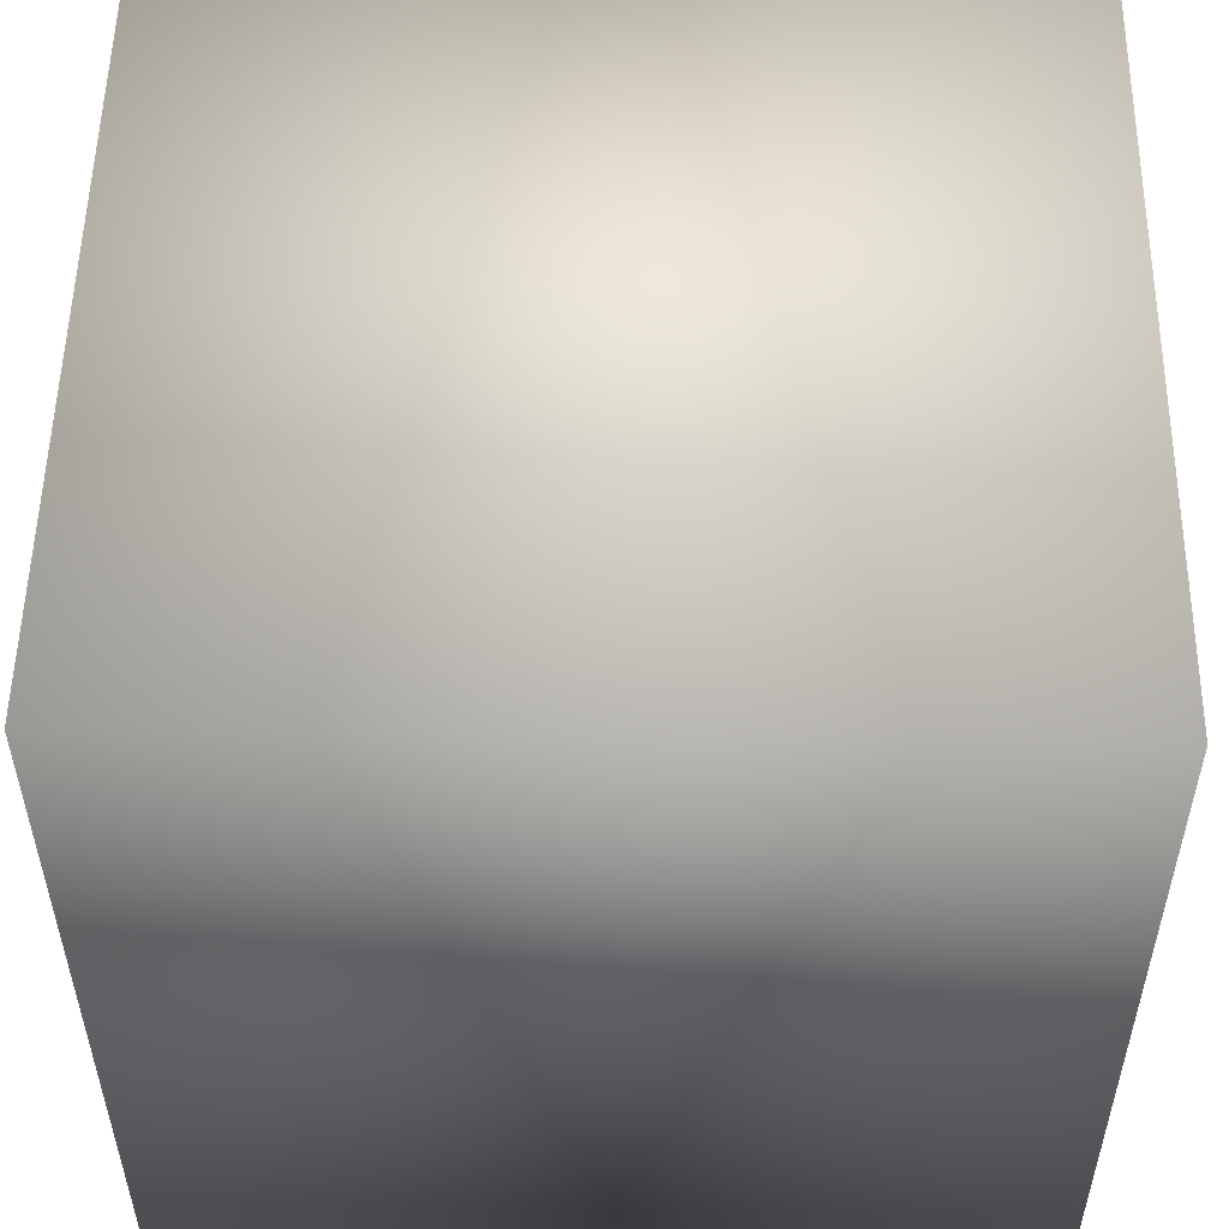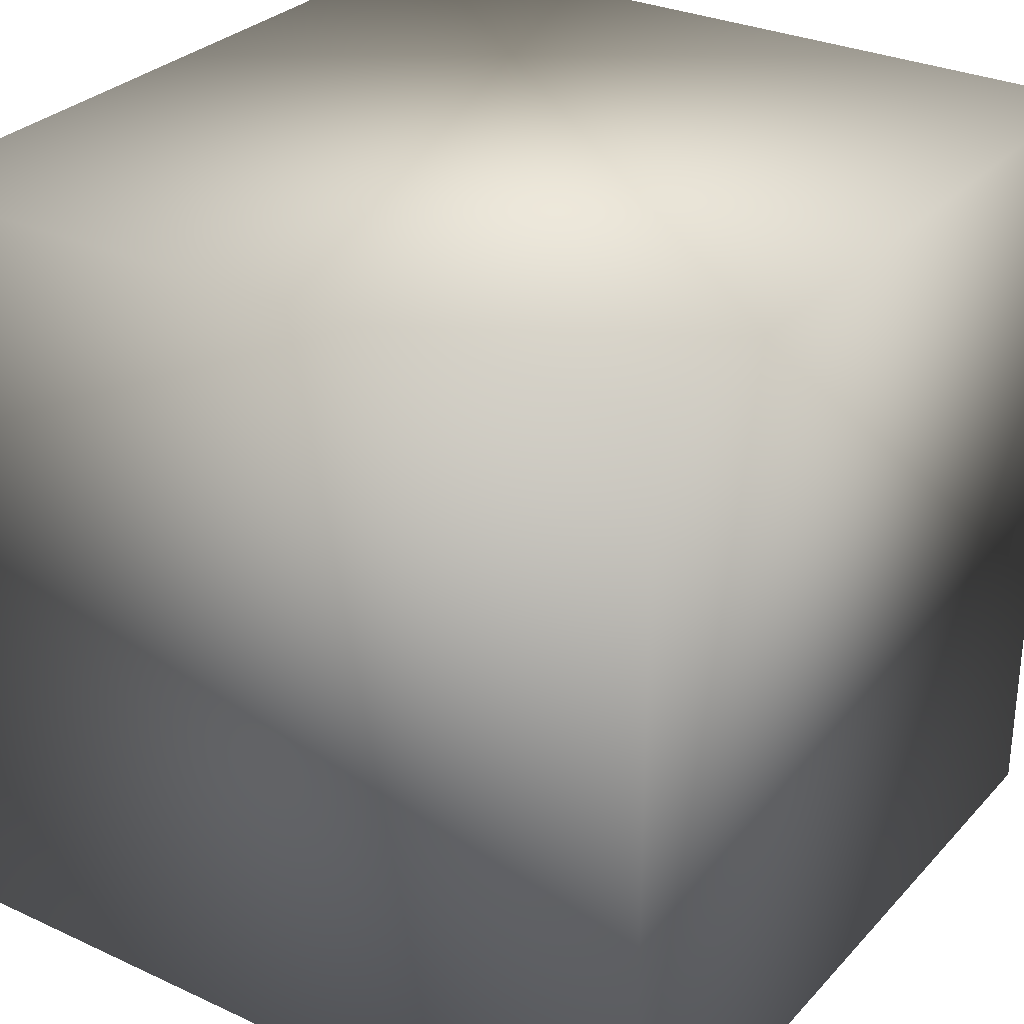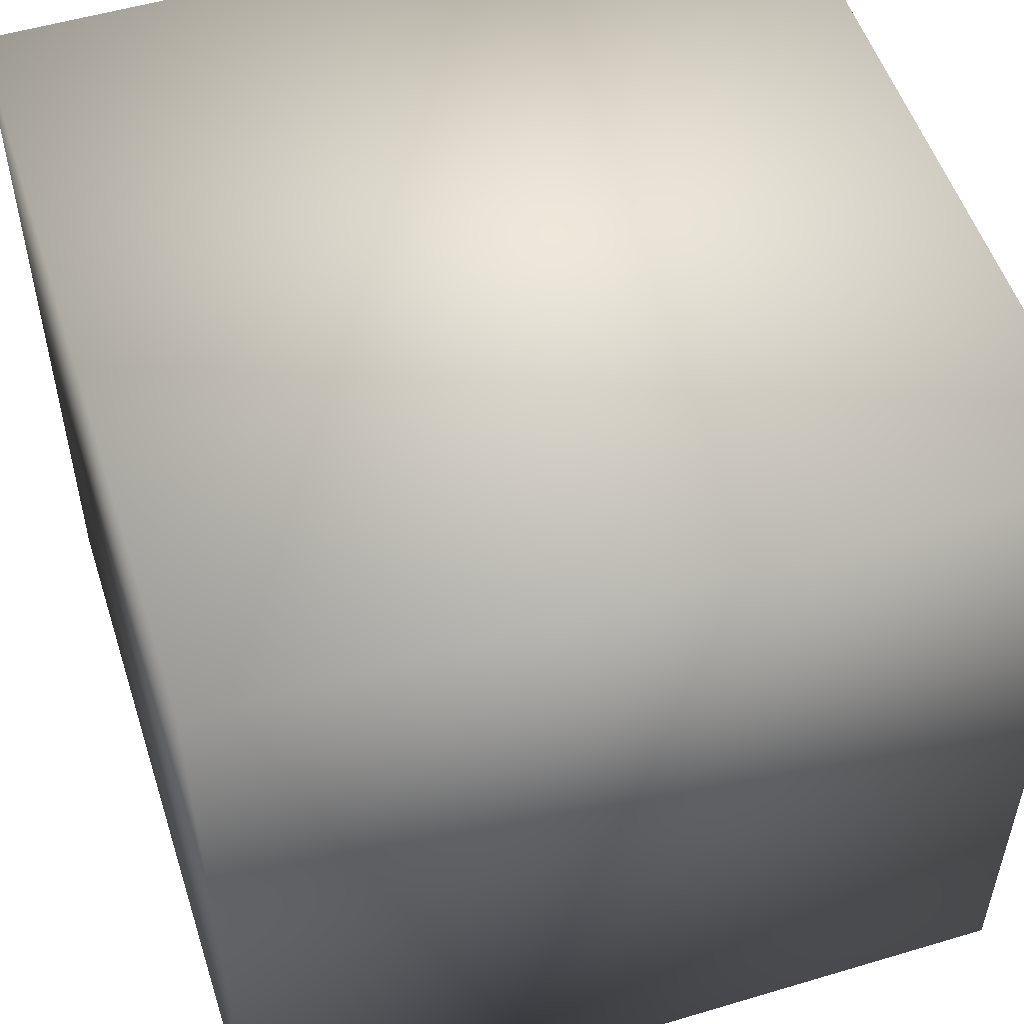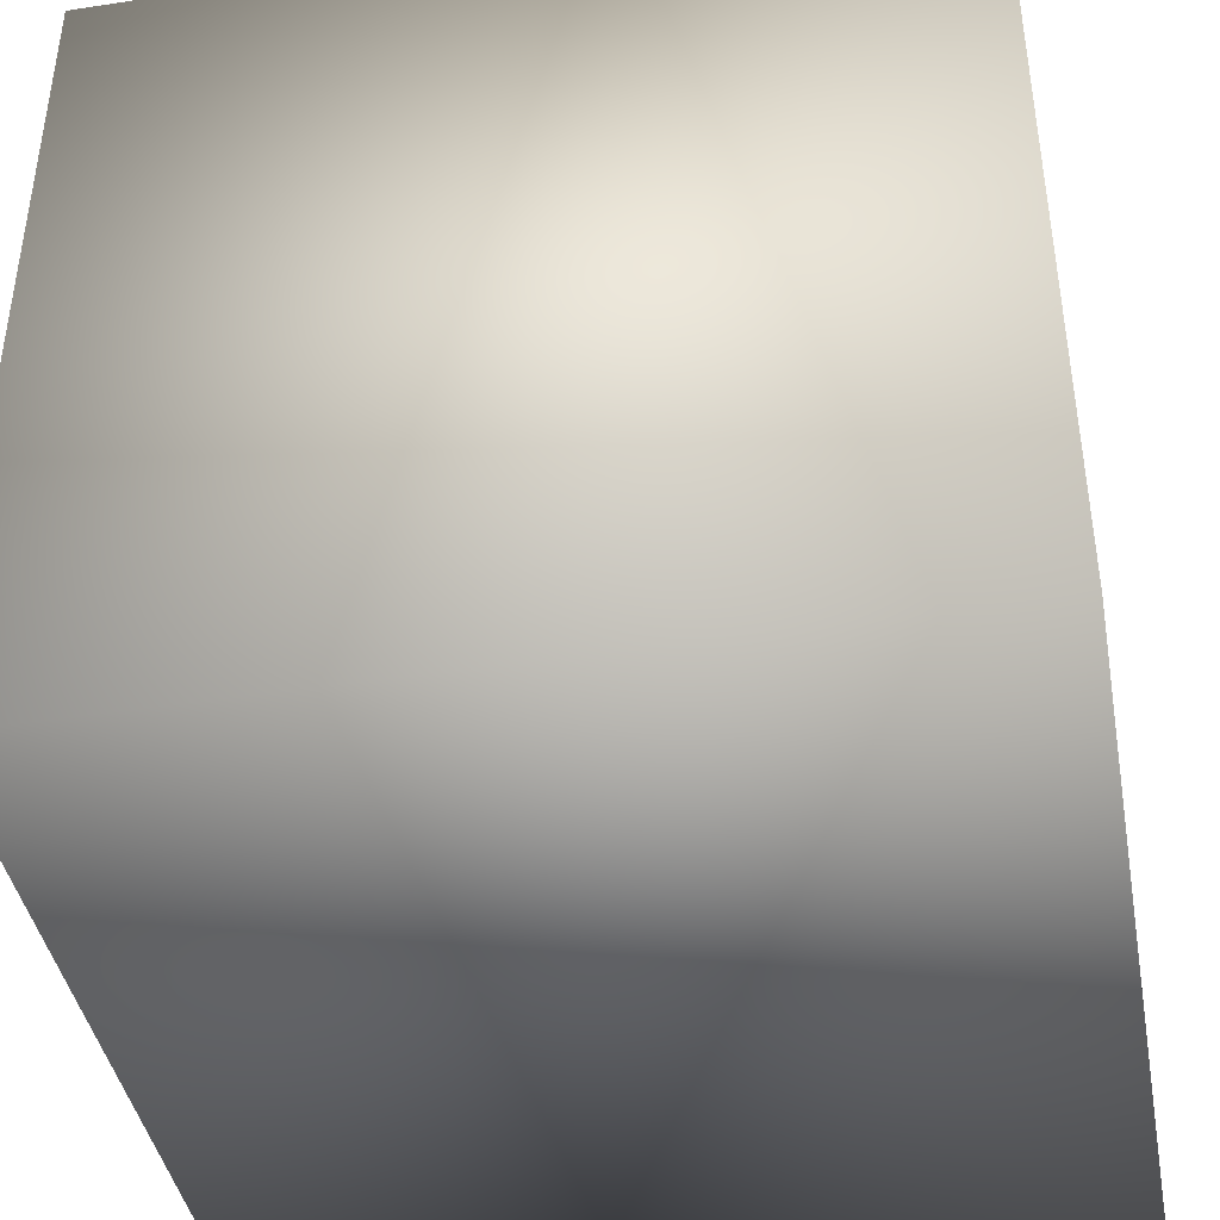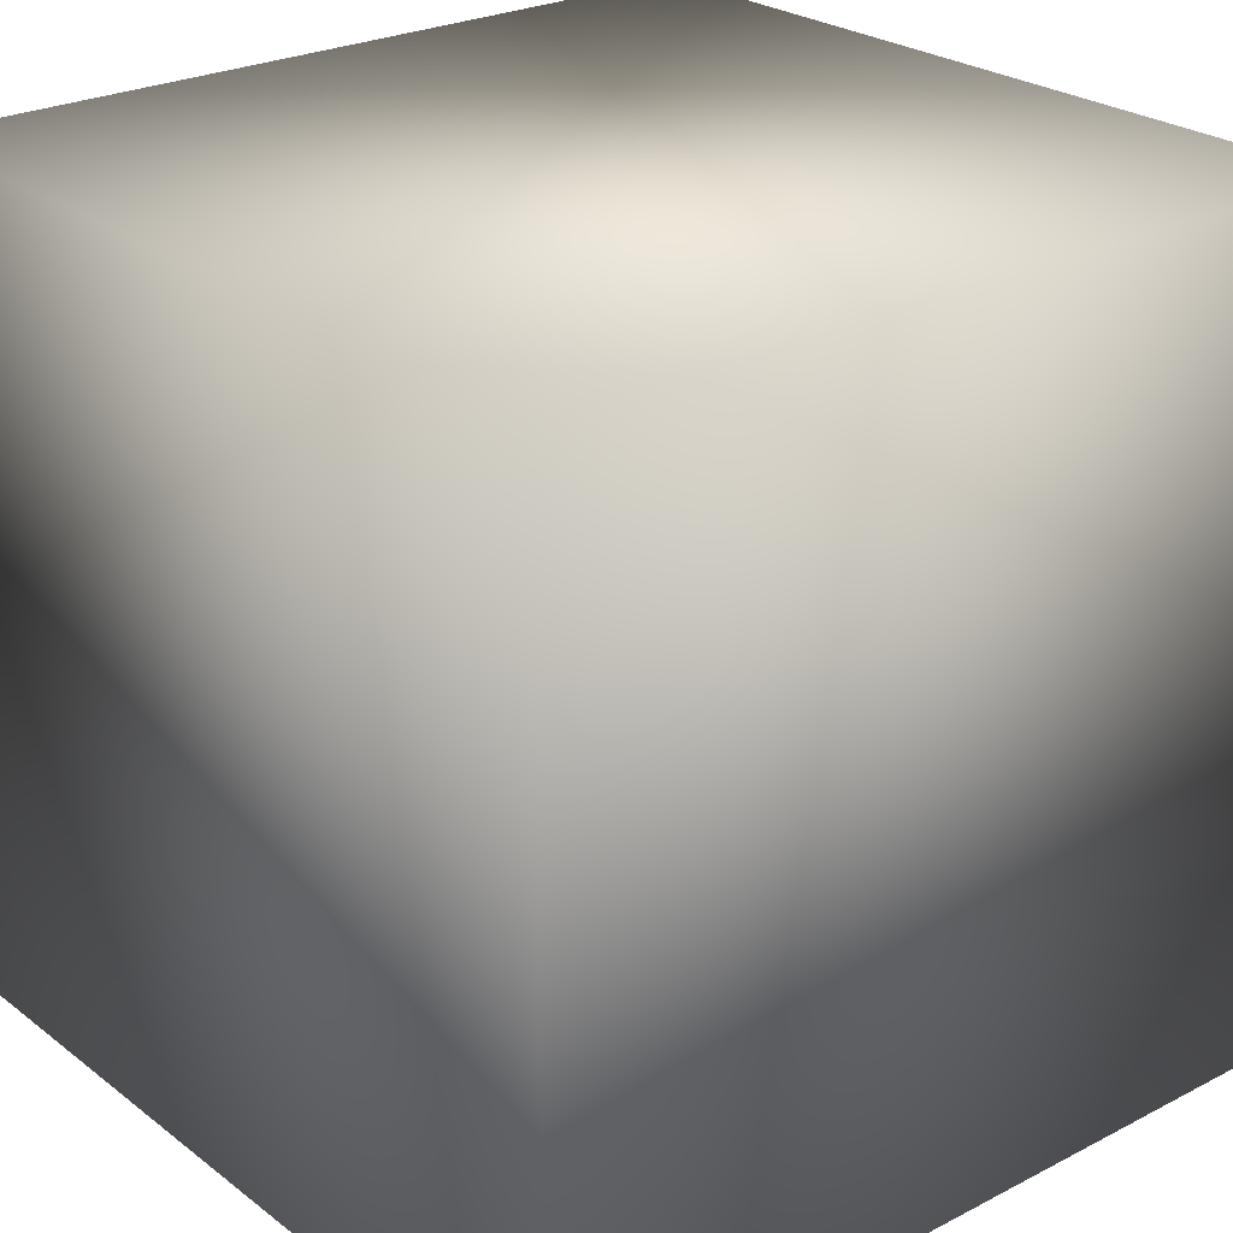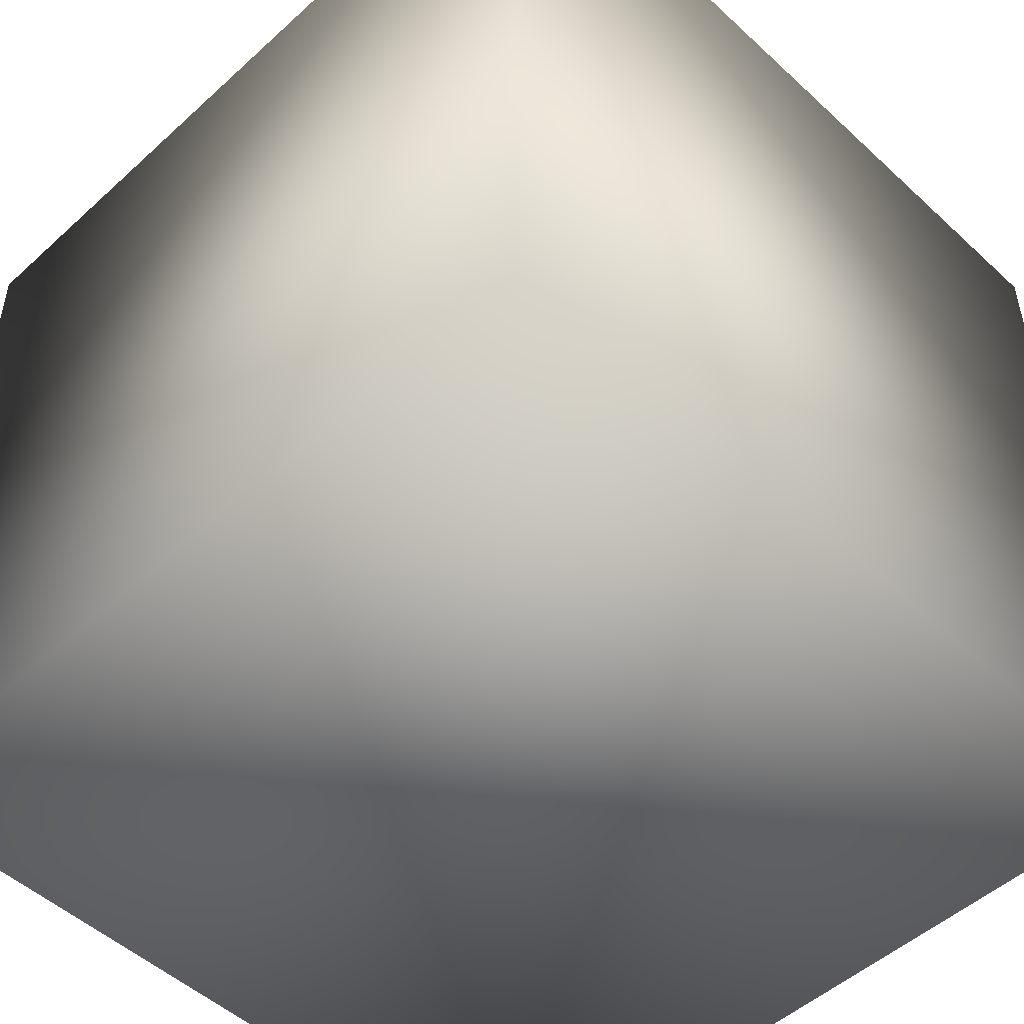
<metadata>
{"format":"obj","ext":"obj","renderer":"f3d","projection":"perspective","resolution":1024,"background":"white","views":[{"elev":53.3,"azim":-179.1,"up":"+Z"},{"elev":29.8,"azim":124.0,"up":"+Y"},{"elev":53.1,"azim":-107.7,"up":"+Z"},{"elev":-41.7,"azim":-79.6,"up":"+Y"},{"elev":25.3,"azim":-39.7,"up":"+Z"},{"elev":-50.5,"azim":-45.2,"up":"+Y"}]}
</metadata>
<code>
o skybox
v -1 1 -1
v -1 -1 -1
v 1 -1 -1
v 1 -1 -1
v 1 1 -1
v -1 1 -1
v -1 -1 1
v -1 -1 -1
v -1 1 -1
v -1 1 -1
v -1 1 1
v -1 -1 1
v 1 -1 -1
v 1 -1 1
v 1 1 1
v 1 1 1
v 1 1 -1
v 1 -1 -1
v -1 -1 1
v -1 1 1
v 1 1 1
v 1 1 1
v 1 -1 1
v -1 -1 1
v -1 1 -1
v 1 1 -1
v 1 1 1
v 1 1 1
v -1 1 1
v -1 1 -1
v -1 -1 -1
v -1 -1 1
v 1 -1 -1
v 1 -1 -1
v -1 -1 1
v 1 -1 1
f 1 2 3
f 4 5 6
f 7 8 9
f 10 11 12
f 13 14 15
f 16 17 18
f 19 20 21
f 22 23 24
f 25 26 27
f 28 29 30
f 31 32 33
f 34 35 36

</code>
